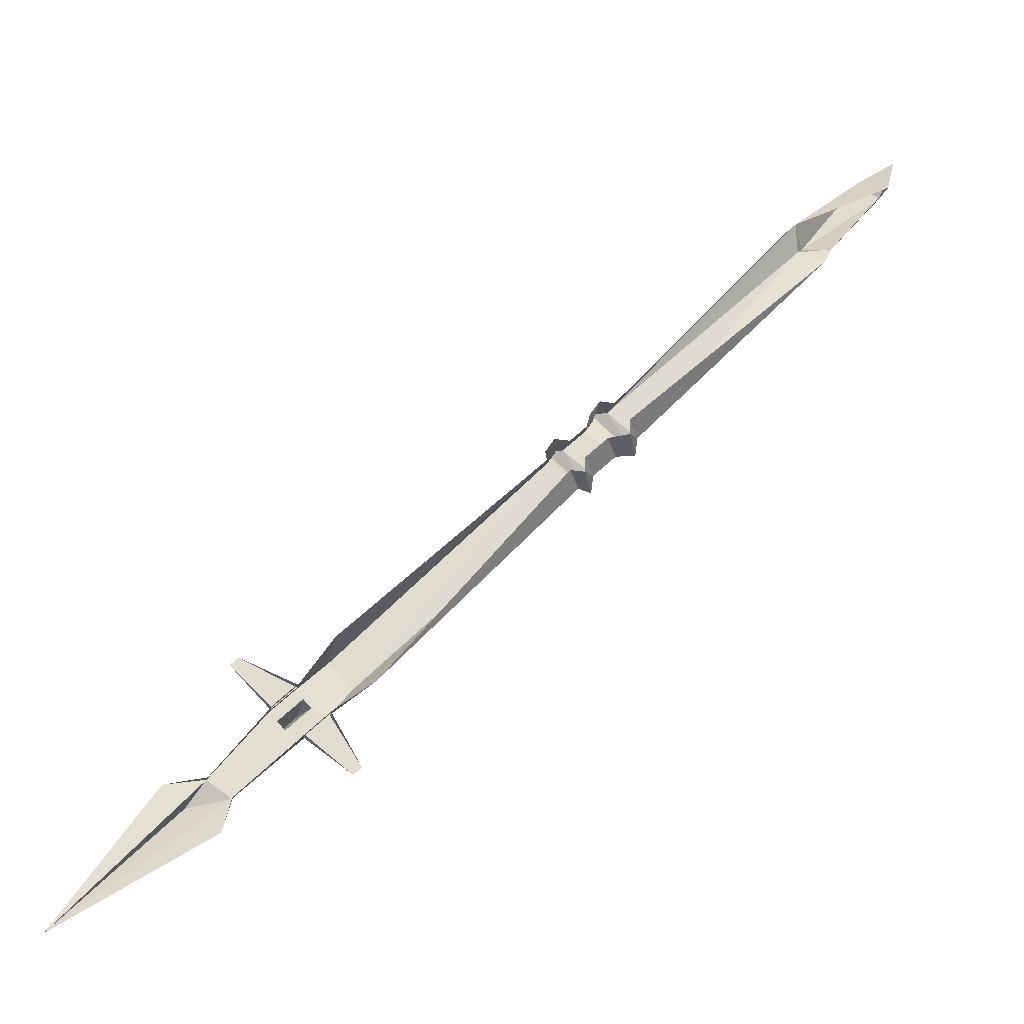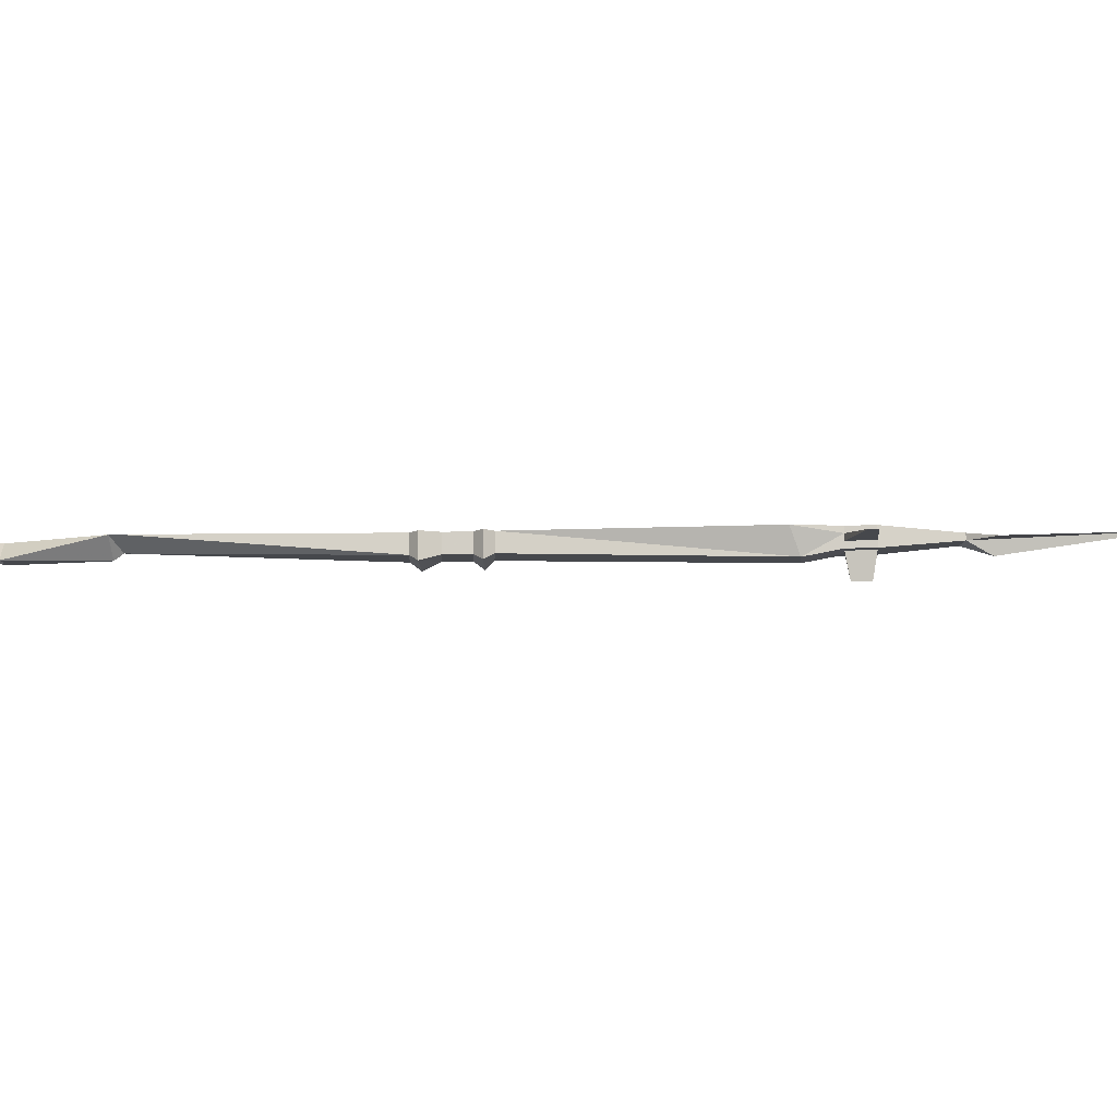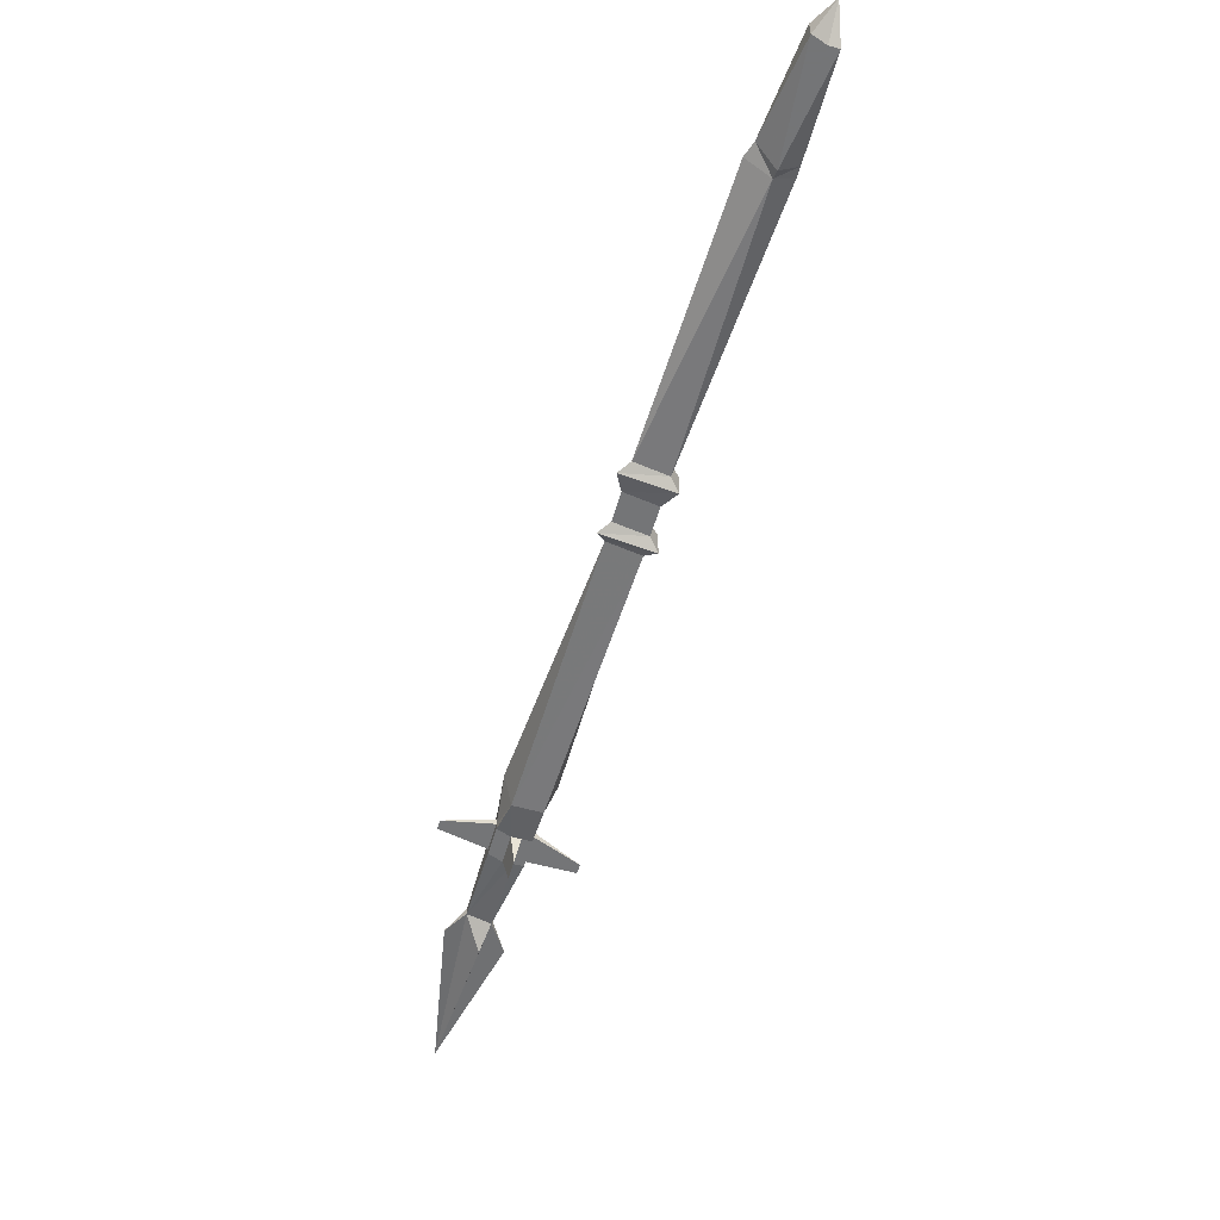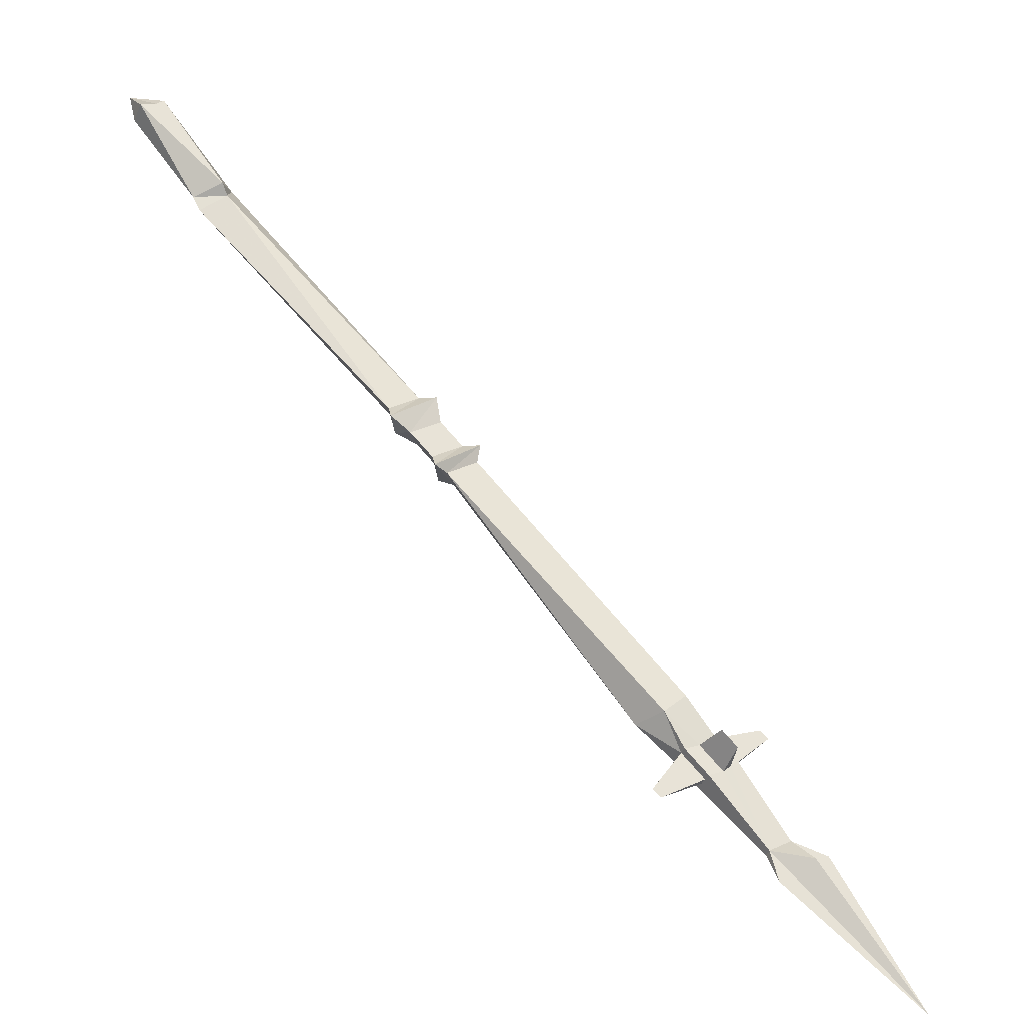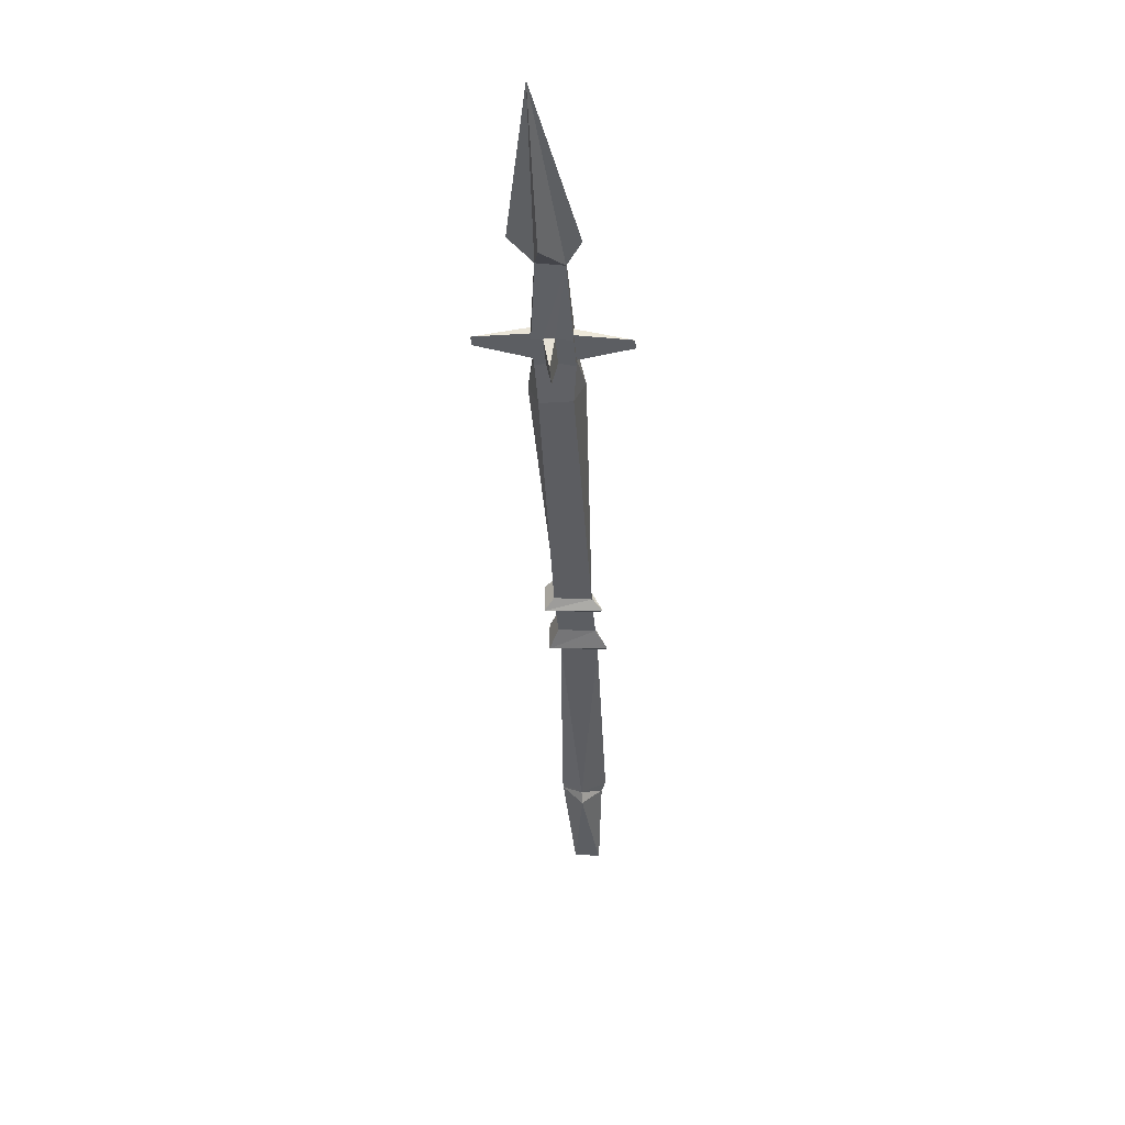
<metadata>
{"format":"obj","ext":"obj","renderer":"f3d","projection":"perspective","resolution":1024,"background":"white","views":[{"elev":-23.2,"azim":163.9,"up":"+Z"},{"elev":-11.3,"azim":50.9,"up":"+Y"},{"elev":-56.4,"azim":-61.0,"up":"+Y"},{"elev":-38.8,"azim":-22.3,"up":"+Z"},{"elev":-38.1,"azim":139.6,"up":"+Y"}]}
</metadata>
<code>
v 0.2422 -0.01562 -0.3281
v 0.2344 -0.01562 -0.2969
v 0.2344 -0.007812 -0.2969
v 0.1719 -0.01562 -0.2344
v 0.1719 -0.007812 -0.2344
v 0.1719 0 -0.2344
v 0.1484 0 -0.2109
v 0.1484 -0.007812 -0.2109
v 0.1094 0 -0.1797
v 0.1484 -0.01562 -0.2109
v 0.125 -0.03125 -0.1797
v -0.09375 -0.02344 0.04688
v -0.07812 0 0.05469
v -0.1094 -0.03125 0.04688
v -0.09375 0 0.05469
v -0.1094 -0.02344 0.0625
v -0.09375 0 0.07031
v -0.1328 -0.02344 0.08594
v -0.1172 0 0.09375
v -0.1406 0 0.1016
v -0.1562 -0.03125 0.09375
v -0.1562 -0.02344 0.1094
v -0.1406 0 0.1172
v -0.3594 0 0.3281
v -0.3359 -0.01562 0.3438
v -0.3672 0 0.3438
v -0.3438 -0.02344 0.3516
v -0.4375 -0.02344 0.4297
v -0.4375 0 0.4297
v -0.4453 0 0.4609
v -0.4141 -0.02344 0.4453
v -0.3281 0 0.3672
v -0.3203 0 0.3594
v -0.125 -0.02344 0.1328
v -0.125 0 0.1328
v -0.1094 -0.03125 0.1328
v -0.1094 0 0.1328
v -0.1016 -0.02344 0.1094
v -0.1016 0 0.1094
v -0.07812 -0.02344 0.08594
v -0.07812 0 0.08594
v -0.0625 0 0.08594
v -0.0625 -0.03125 0.08594
v -0.0625 -0.02344 0.07031
v -0.0625 0 0.07031
v 0.1484 -0.03125 -0.1562
v 0.1484 0 -0.1406
v 0.1797 -0.007812 -0.1875
v 0.1797 0 -0.1875
v 0.2031 -0.007812 -0.2109
v 0.2031 0 -0.2109
v 0.2578 -0.007812 -0.2812
v 0.2031 -0.01562 -0.2109
v 0.2578 -0.01562 -0.2812
v 0.2969 -0.01562 -0.2891
v 0.3906 -0.007812 -0.4297
v 0.2734 -0.03125 -0.3047
v 0.1953 -0.02344 -0.2188
v 0.1875 -0.02344 -0.2266
v 0.1719 -0.02344 -0.2344
v 0.1484 -0.02344 -0.2109
v 0.1172 -0.01562 -0.2578
v 0.125 -0.01562 -0.2656
v -0.4219 -0.02344 0.4375
v 0.1797 -0.01562 -0.1875
v 0.2344 -0.01562 -0.1641
v 0.1797 -0.02344 -0.1875
v 0.2031 -0.02344 -0.2109
v 0.1719 -0.02344 -0.1953
v 0.1719 -0.05469 -0.2031
v 0.1875 -0.05469 -0.2188
v 0.1641 -0.02344 -0.2031
v 0.2422 -0.01562 -0.1719
f 1 2 3
f 26 27 28
f 26 28 29
f 29 31 32
f 32 31 27
f 52 54 55
f 56 54 57
f 56 2 1
f 2 57 54
f 4 63 5
f 27 31 64
f 27 64 28
f 58 71 59
f 73 53 50
f 69 72 70
f 3 2 4
f 3 4 5
f 3 5 6
f 6 5 7
f 7 5 8
f 7 8 9
f 9 8 10
f 9 10 11
f 13 12 14
f 13 14 15
f 17 16 18
f 17 18 19
f 20 21 22
f 20 22 23
f 35 34 36
f 35 36 37
f 39 38 40
f 39 40 41
f 42 43 44
f 42 44 45
f 47 46 48
f 47 48 49
f 49 48 50
f 49 50 51
f 51 50 52
f 52 50 53
f 52 53 54
f 2 54 58
f 2 58 59
f 2 59 60
f 2 60 4
f 4 60 61
f 4 61 10
f 4 10 62
f 4 62 63
f 12 44 43
f 12 43 14
f 14 43 40
f 14 40 16
f 16 40 38
f 16 38 18
f 18 38 36
f 18 36 21
f 18 21 19
f 19 21 20
f 21 36 34
f 21 34 22
f 62 10 8
f 65 53 66
f 65 66 48
f 65 48 46
f 65 46 67
f 65 67 53
f 53 67 68
f 53 68 54
f 54 68 58
f 58 68 67
f 58 67 69
f 58 69 70
f 58 70 71
f 59 71 72
f 59 72 60
f 60 72 61
f 61 72 11
f 61 11 10
f 66 53 73
f 67 46 69
f 69 46 11
f 69 11 72
f 70 72 71
f 9 11 12
f 9 12 13
f 23 22 24
f 24 22 25
f 33 25 34
f 33 34 35
f 45 44 46
f 45 46 47
f 11 46 44
f 11 44 12
f 22 34 25
f 15 14 16
f 15 16 17
f 19 18 20
f 20 18 21
f 24 25 26
f 26 25 27
f 29 28 30
f 29 30 31
f 32 27 25
f 32 25 33
f 37 36 38
f 37 38 39
f 41 40 42
f 42 40 43
f 55 54 56
f 56 57 2
f 28 64 30
f 30 64 31

</code>
